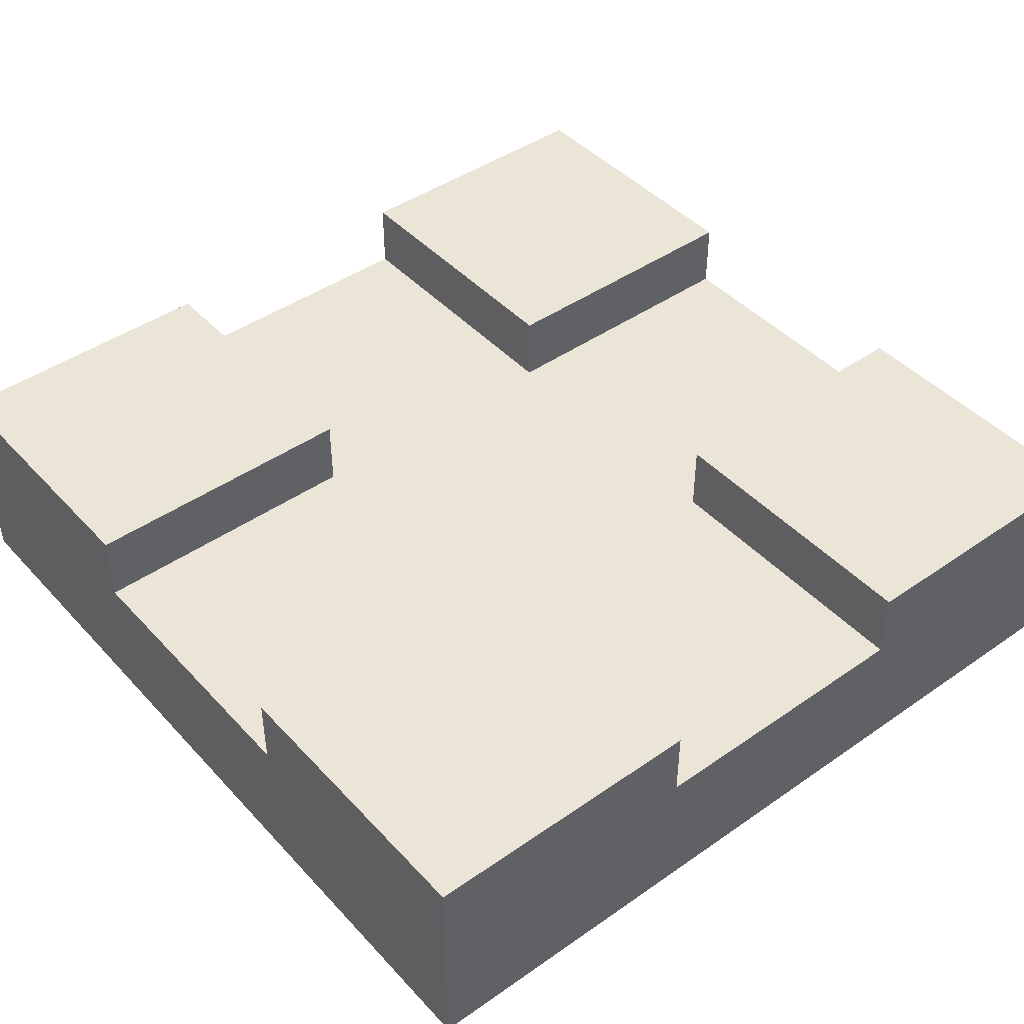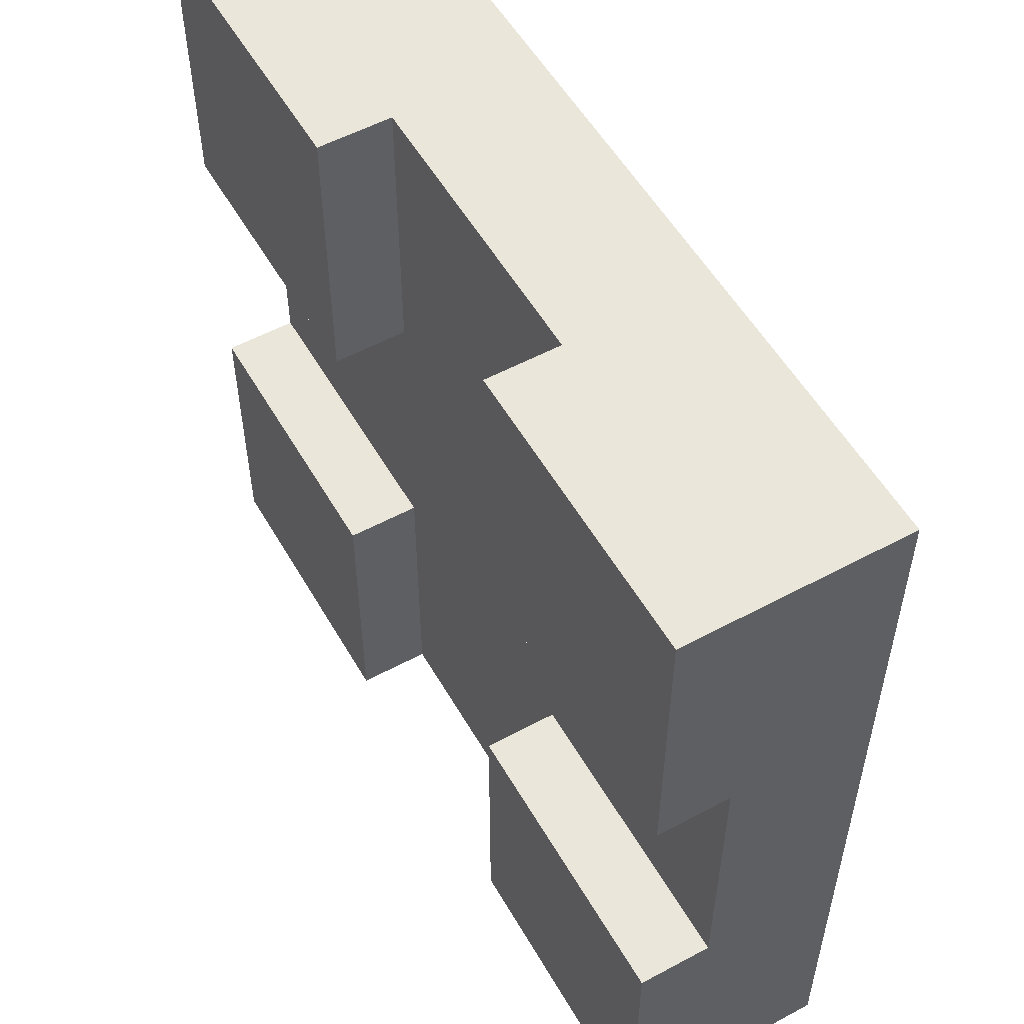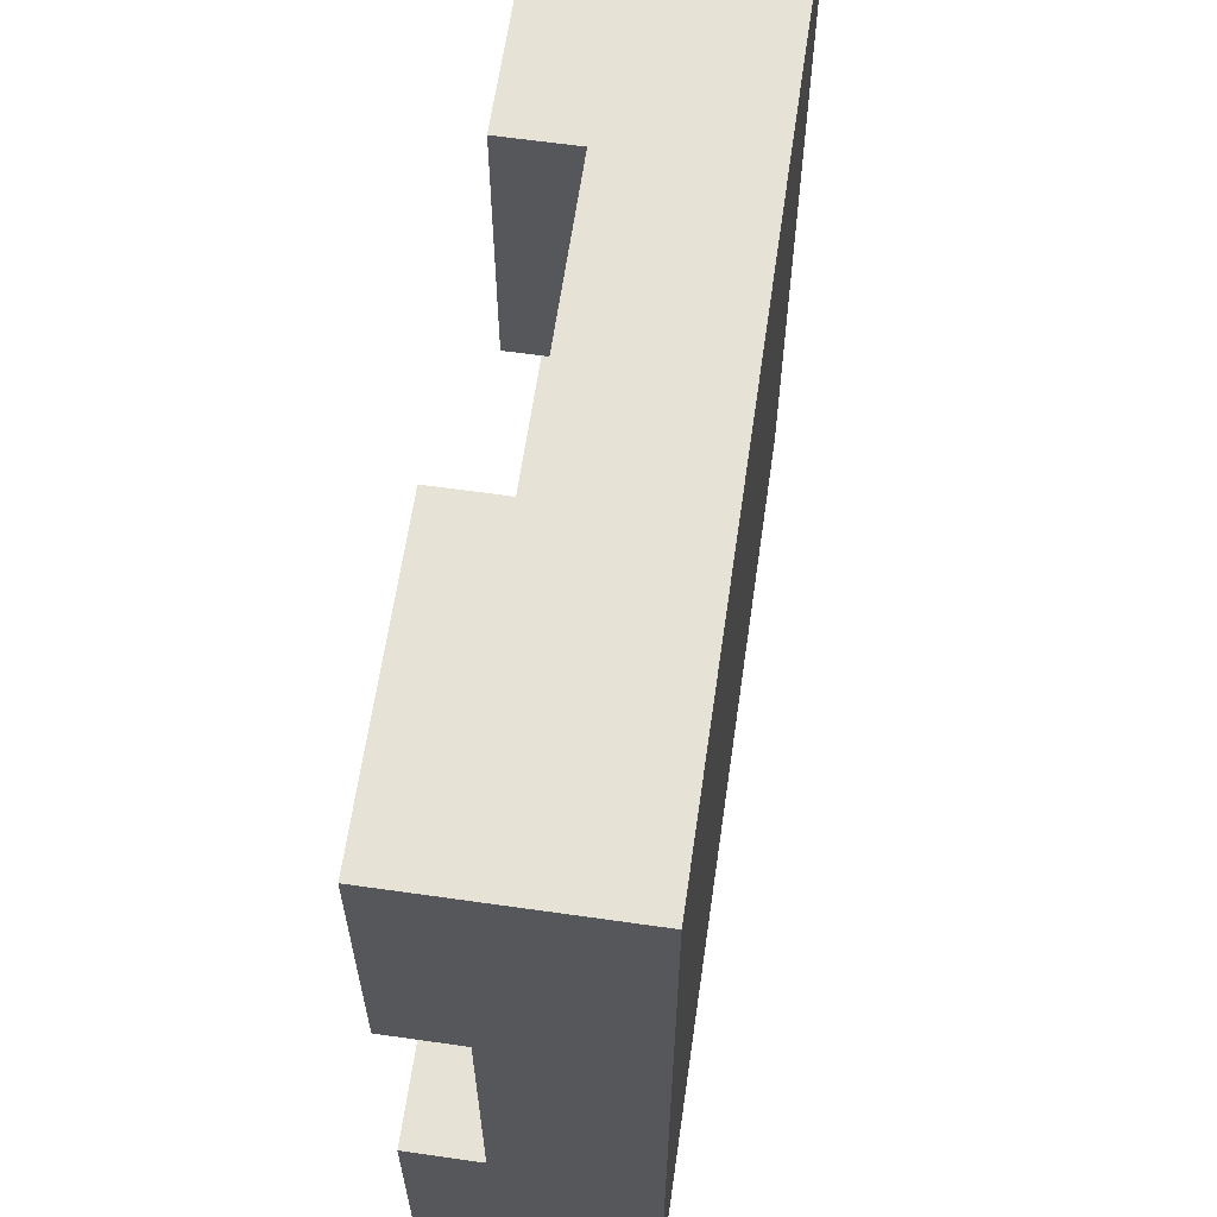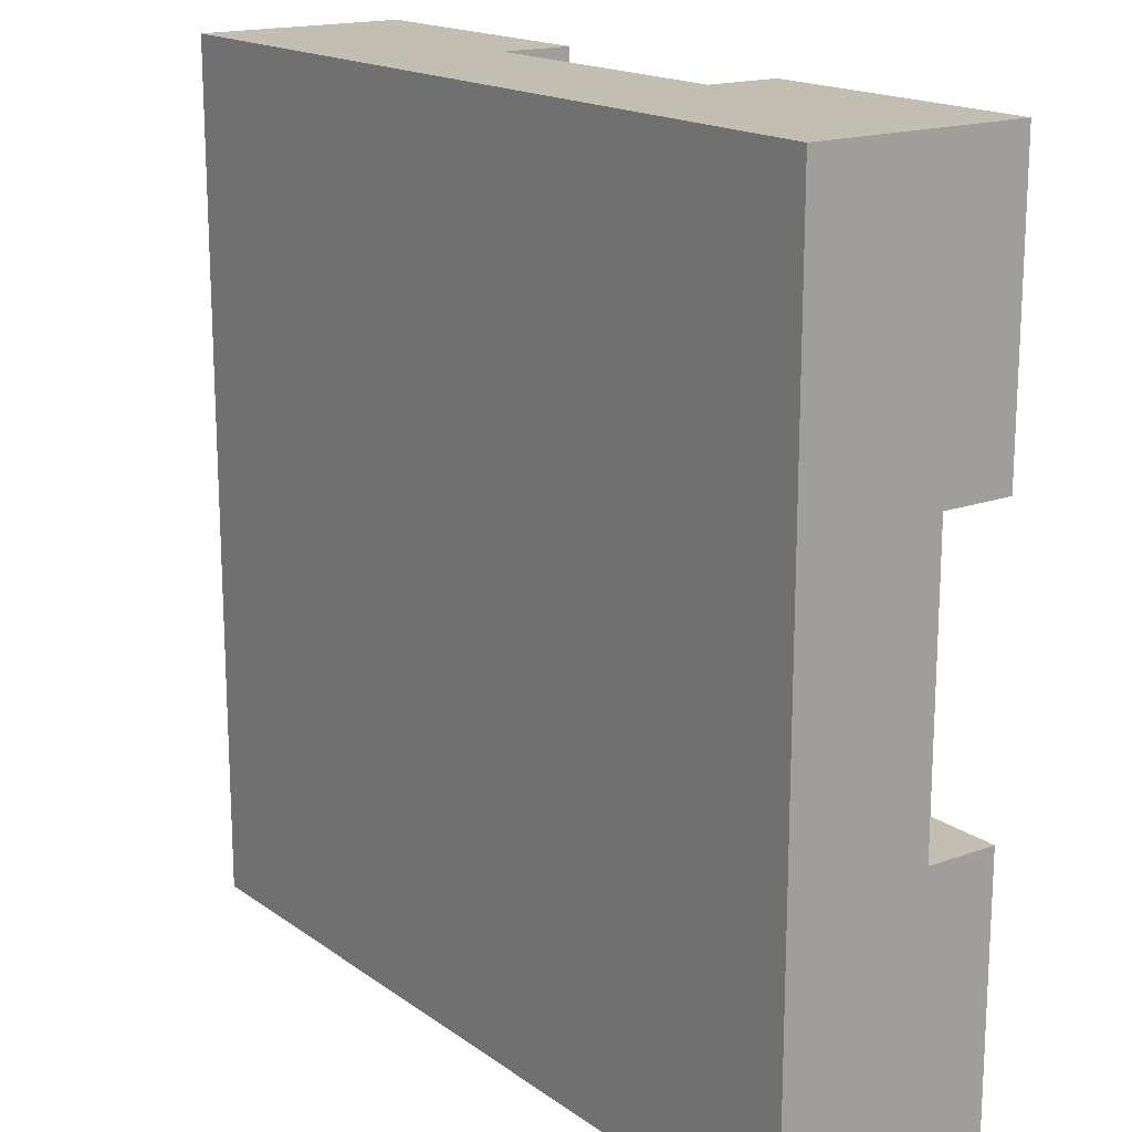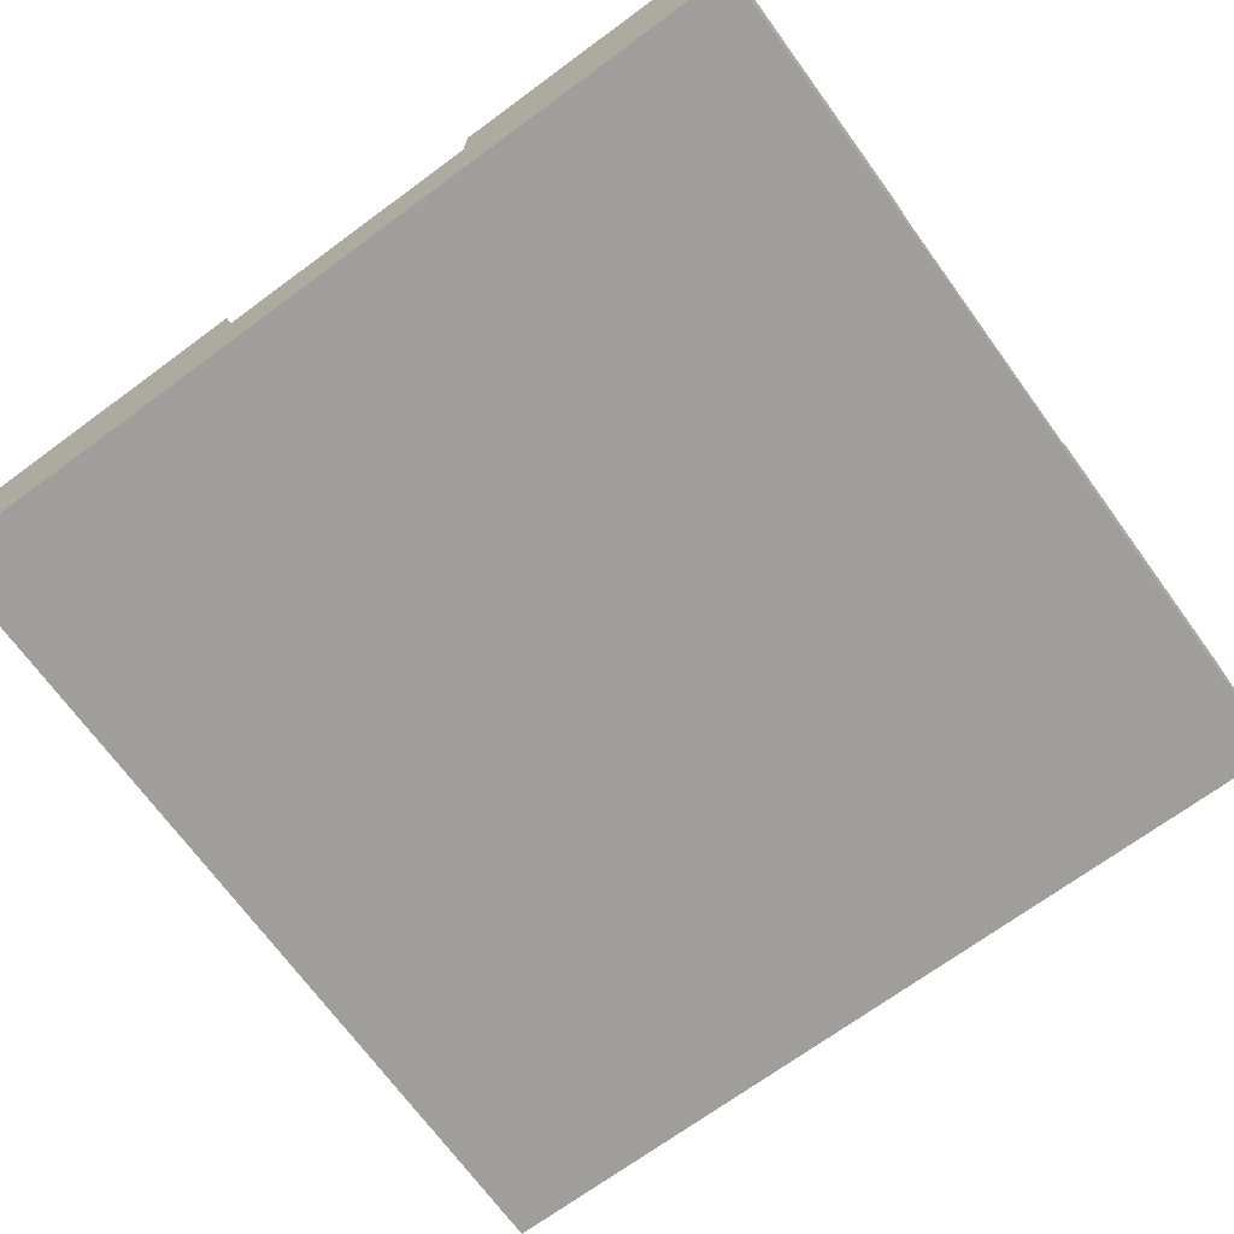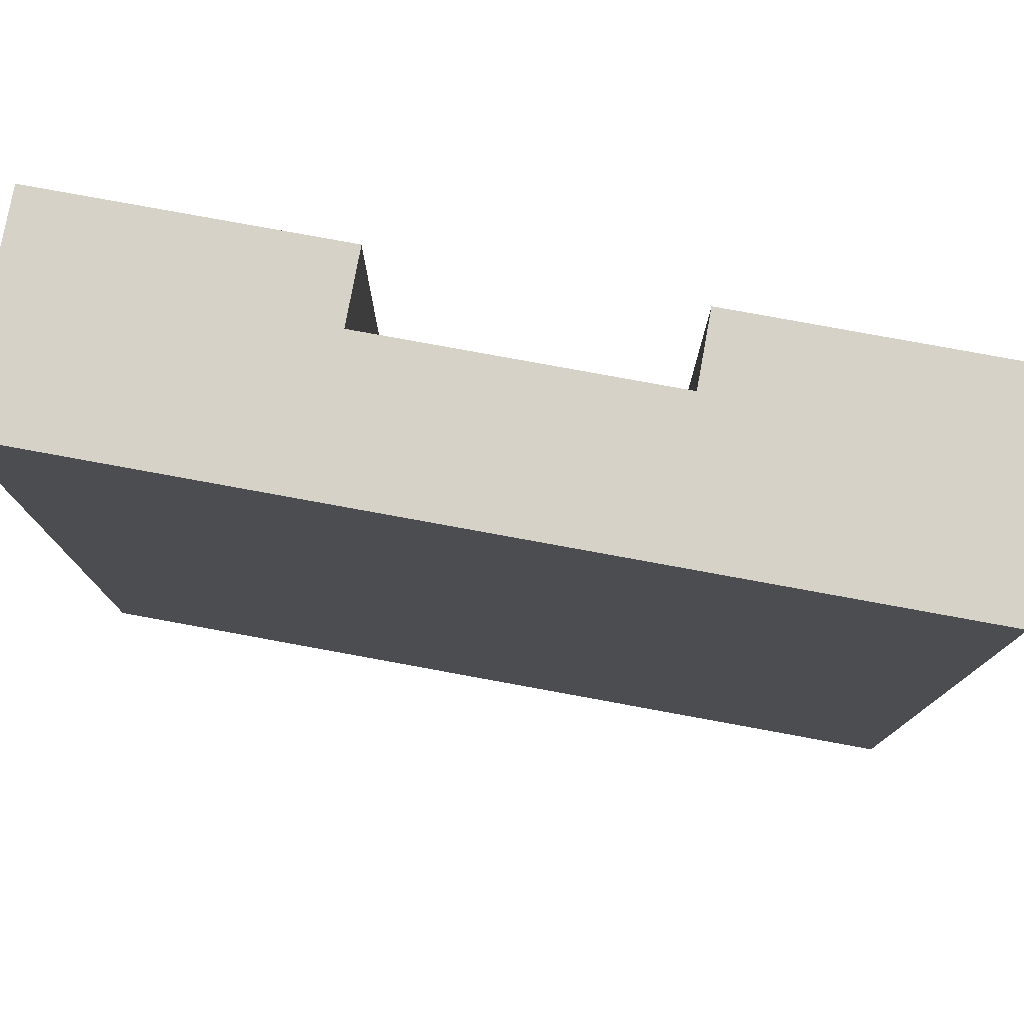
<metadata>
{"format":"obj","ext":"obj","renderer":"f3d","projection":"perspective","resolution":1024,"background":"white","views":[{"elev":44.1,"azim":50.8,"up":"+Y"},{"elev":54.7,"azim":-119.6,"up":"+Z"},{"elev":63.0,"azim":-81.8,"up":"+Z"},{"elev":17.1,"azim":54.1,"up":"+Z"},{"elev":-71.0,"azim":36.2,"up":"+Y"},{"elev":78.3,"azim":10.4,"up":"+Z"}]}
</metadata>
<code>
o
v -6 -1.5 6
v -6 -1.5 -6
v -6 0.5 6
v -6 0.5 2
v -6 0.5 -2
v -6 0.5 -6
v -6 1.5 6
v -6 1.5 2
v -6 1.5 -2
v -6 1.5 -6
v 2 0.5 6
v 2 0.5 2
v 2 0.5 -2
v 2 0.5 -6
v 2 1.5 6
v 2 1.5 2
v 2 1.5 -2
v 2 1.5 -6
v -2 0.5 6
v -2 0.5 2
v -2 0.5 -2
v -2 0.5 -6
v -2 1.5 6
v -2 1.5 2
v -2 1.5 -2
v -2 1.5 -6
v 6 -1.5 6
v 6 -1.5 -6
v 6 0.5 6
v 6 0.5 2
v 6 0.5 -2
v 6 0.5 -6
v 6 1.5 6
v 6 1.5 2
v 6 1.5 -2
v 6 1.5 -6
v -6 -1.5 6
v -6 0.5 6
v -6 1.5 6
v -2 0.5 6
v -2 1.5 6
v 2 0.5 6
v 2 1.5 6
v 6 -1.5 6
v 6 0.5 6
v 6 1.5 6
v -6 0.5 -2
v -6 1.5 -2
v -2 0.5 -2
v -2 1.5 -2
v 2 0.5 -2
v 2 1.5 -2
v 6 0.5 -2
v 6 1.5 -2
v -6 0.5 2
v -6 1.5 2
v -2 0.5 2
v -2 1.5 2
v 2 0.5 2
v 2 1.5 2
v 6 0.5 2
v 6 1.5 2
v -6 -1.5 -6
v -6 0.5 -6
v -6 1.5 -6
v -2 0.5 -6
v -2 1.5 -6
v 2 0.5 -6
v 2 1.5 -6
v 6 -1.5 -6
v 6 0.5 -6
v 6 1.5 -6
v -6 -1.5 6
v 6 -1.5 6
v -6 -1.5 -6
v 6 -1.5 -6
v -2 0.5 6
v 2 0.5 6
v -6 0.5 2
v -2 0.5 2
v 2 0.5 2
v 6 0.5 2
v -6 0.5 -2
v -2 0.5 -2
v 2 0.5 -2
v 6 0.5 -2
v -2 0.5 -6
v 2 0.5 -6
v -6 1.5 6
v -2 1.5 6
v 2 1.5 6
v 6 1.5 6
v -6 1.5 2
v -2 1.5 2
v 2 1.5 2
v 6 1.5 2
v -6 1.5 -2
v -2 1.5 -2
v 2 1.5 -2
v 6 1.5 -2
v -6 1.5 -6
v -2 1.5 -6
v 2 1.5 -6
v 6 1.5 -6
f 3 2 1
f 4 2 3
f 5 2 4
f 6 2 5
f 7 4 3
f 8 4 7
f 9 6 5
f 10 6 9
f 15 12 11
f 16 12 15
f 17 14 13
f 18 14 17
f 19 20 23
f 23 20 24
f 21 22 25
f 25 22 26
f 27 28 29
f 29 28 30
f 30 28 31
f 31 28 32
f 29 30 33
f 33 30 34
f 31 32 35
f 35 32 36
f 40 38 37
f 40 39 38
f 41 39 40
f 42 40 37
f 44 42 37
f 45 43 42
f 45 42 44
f 46 43 45
f 49 48 47
f 50 48 49
f 53 52 51
f 54 52 53
f 55 56 57
f 57 56 58
f 59 60 61
f 61 60 62
f 63 64 66
f 64 65 66
f 66 65 67
f 63 66 68
f 63 68 70
f 68 69 71
f 70 68 71
f 71 69 72
f 75 74 73
f 76 74 75
f 77 78 80
f 80 78 81
f 79 80 83
f 81 82 83
f 80 81 83
f 83 82 84
f 84 82 85
f 85 82 86
f 84 85 87
f 87 85 88
f 89 90 93
f 93 90 94
f 91 92 95
f 95 92 96
f 97 98 101
f 101 98 102
f 99 100 103
f 103 100 104

</code>
